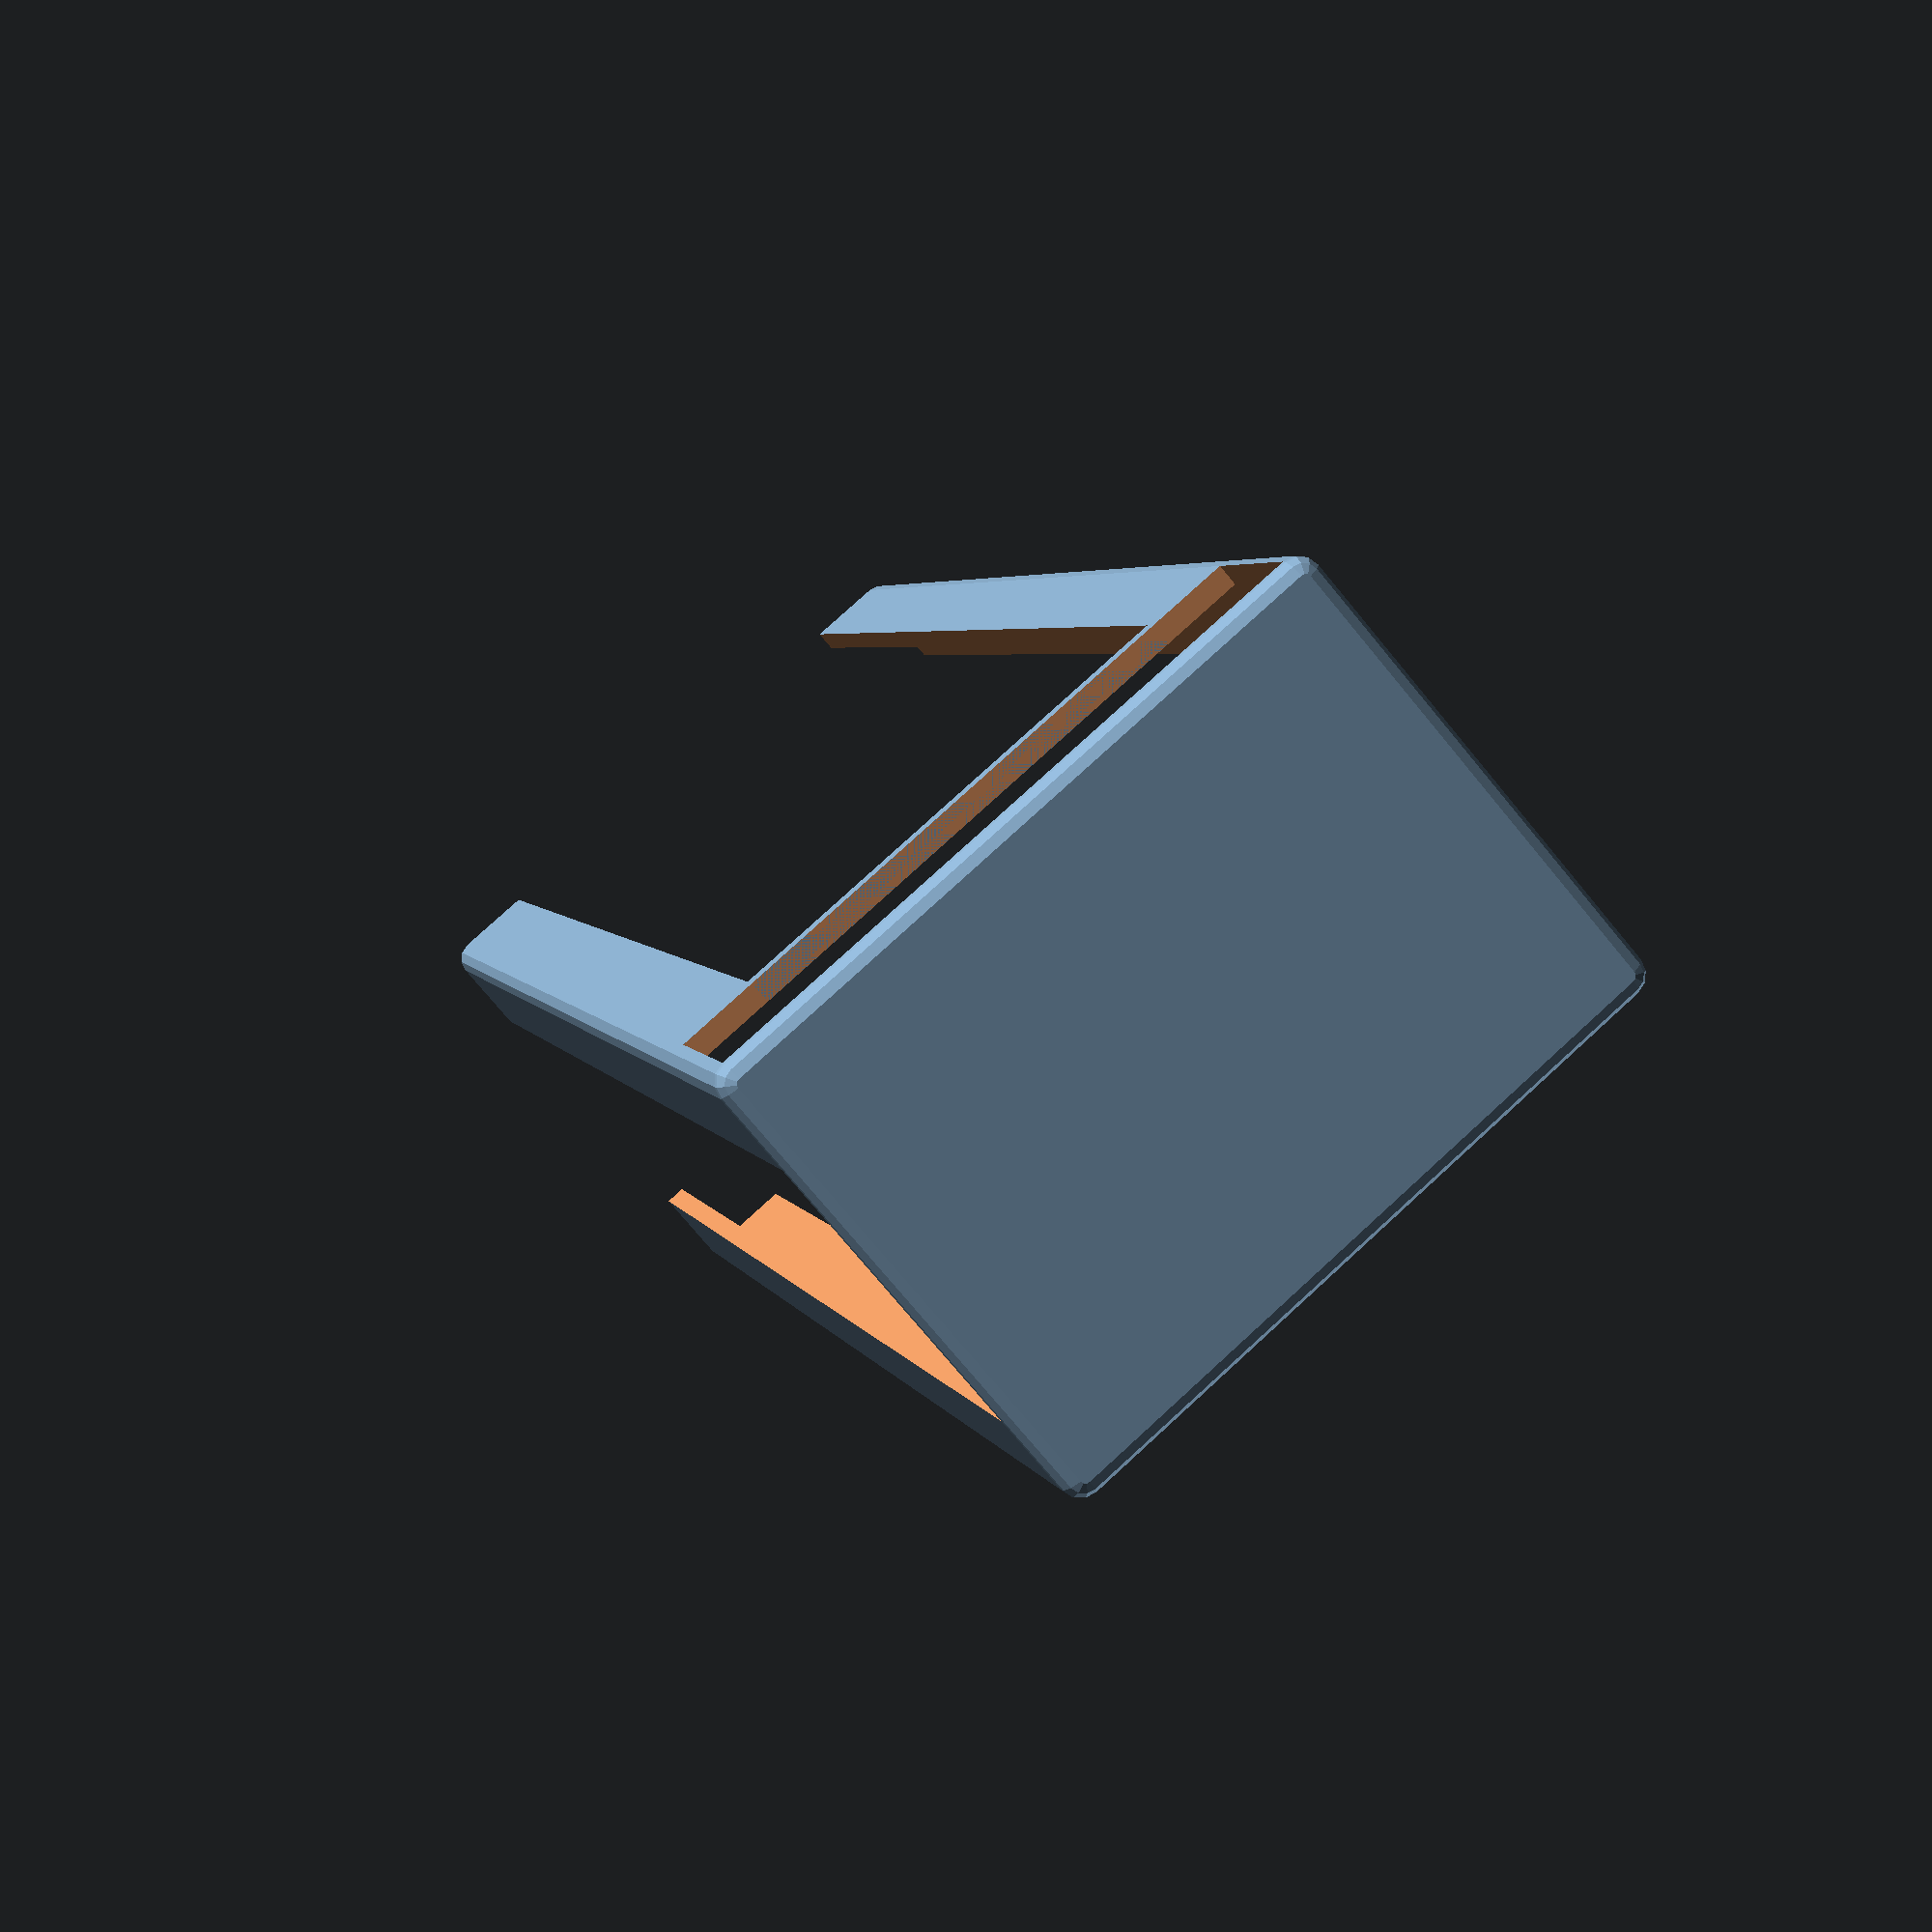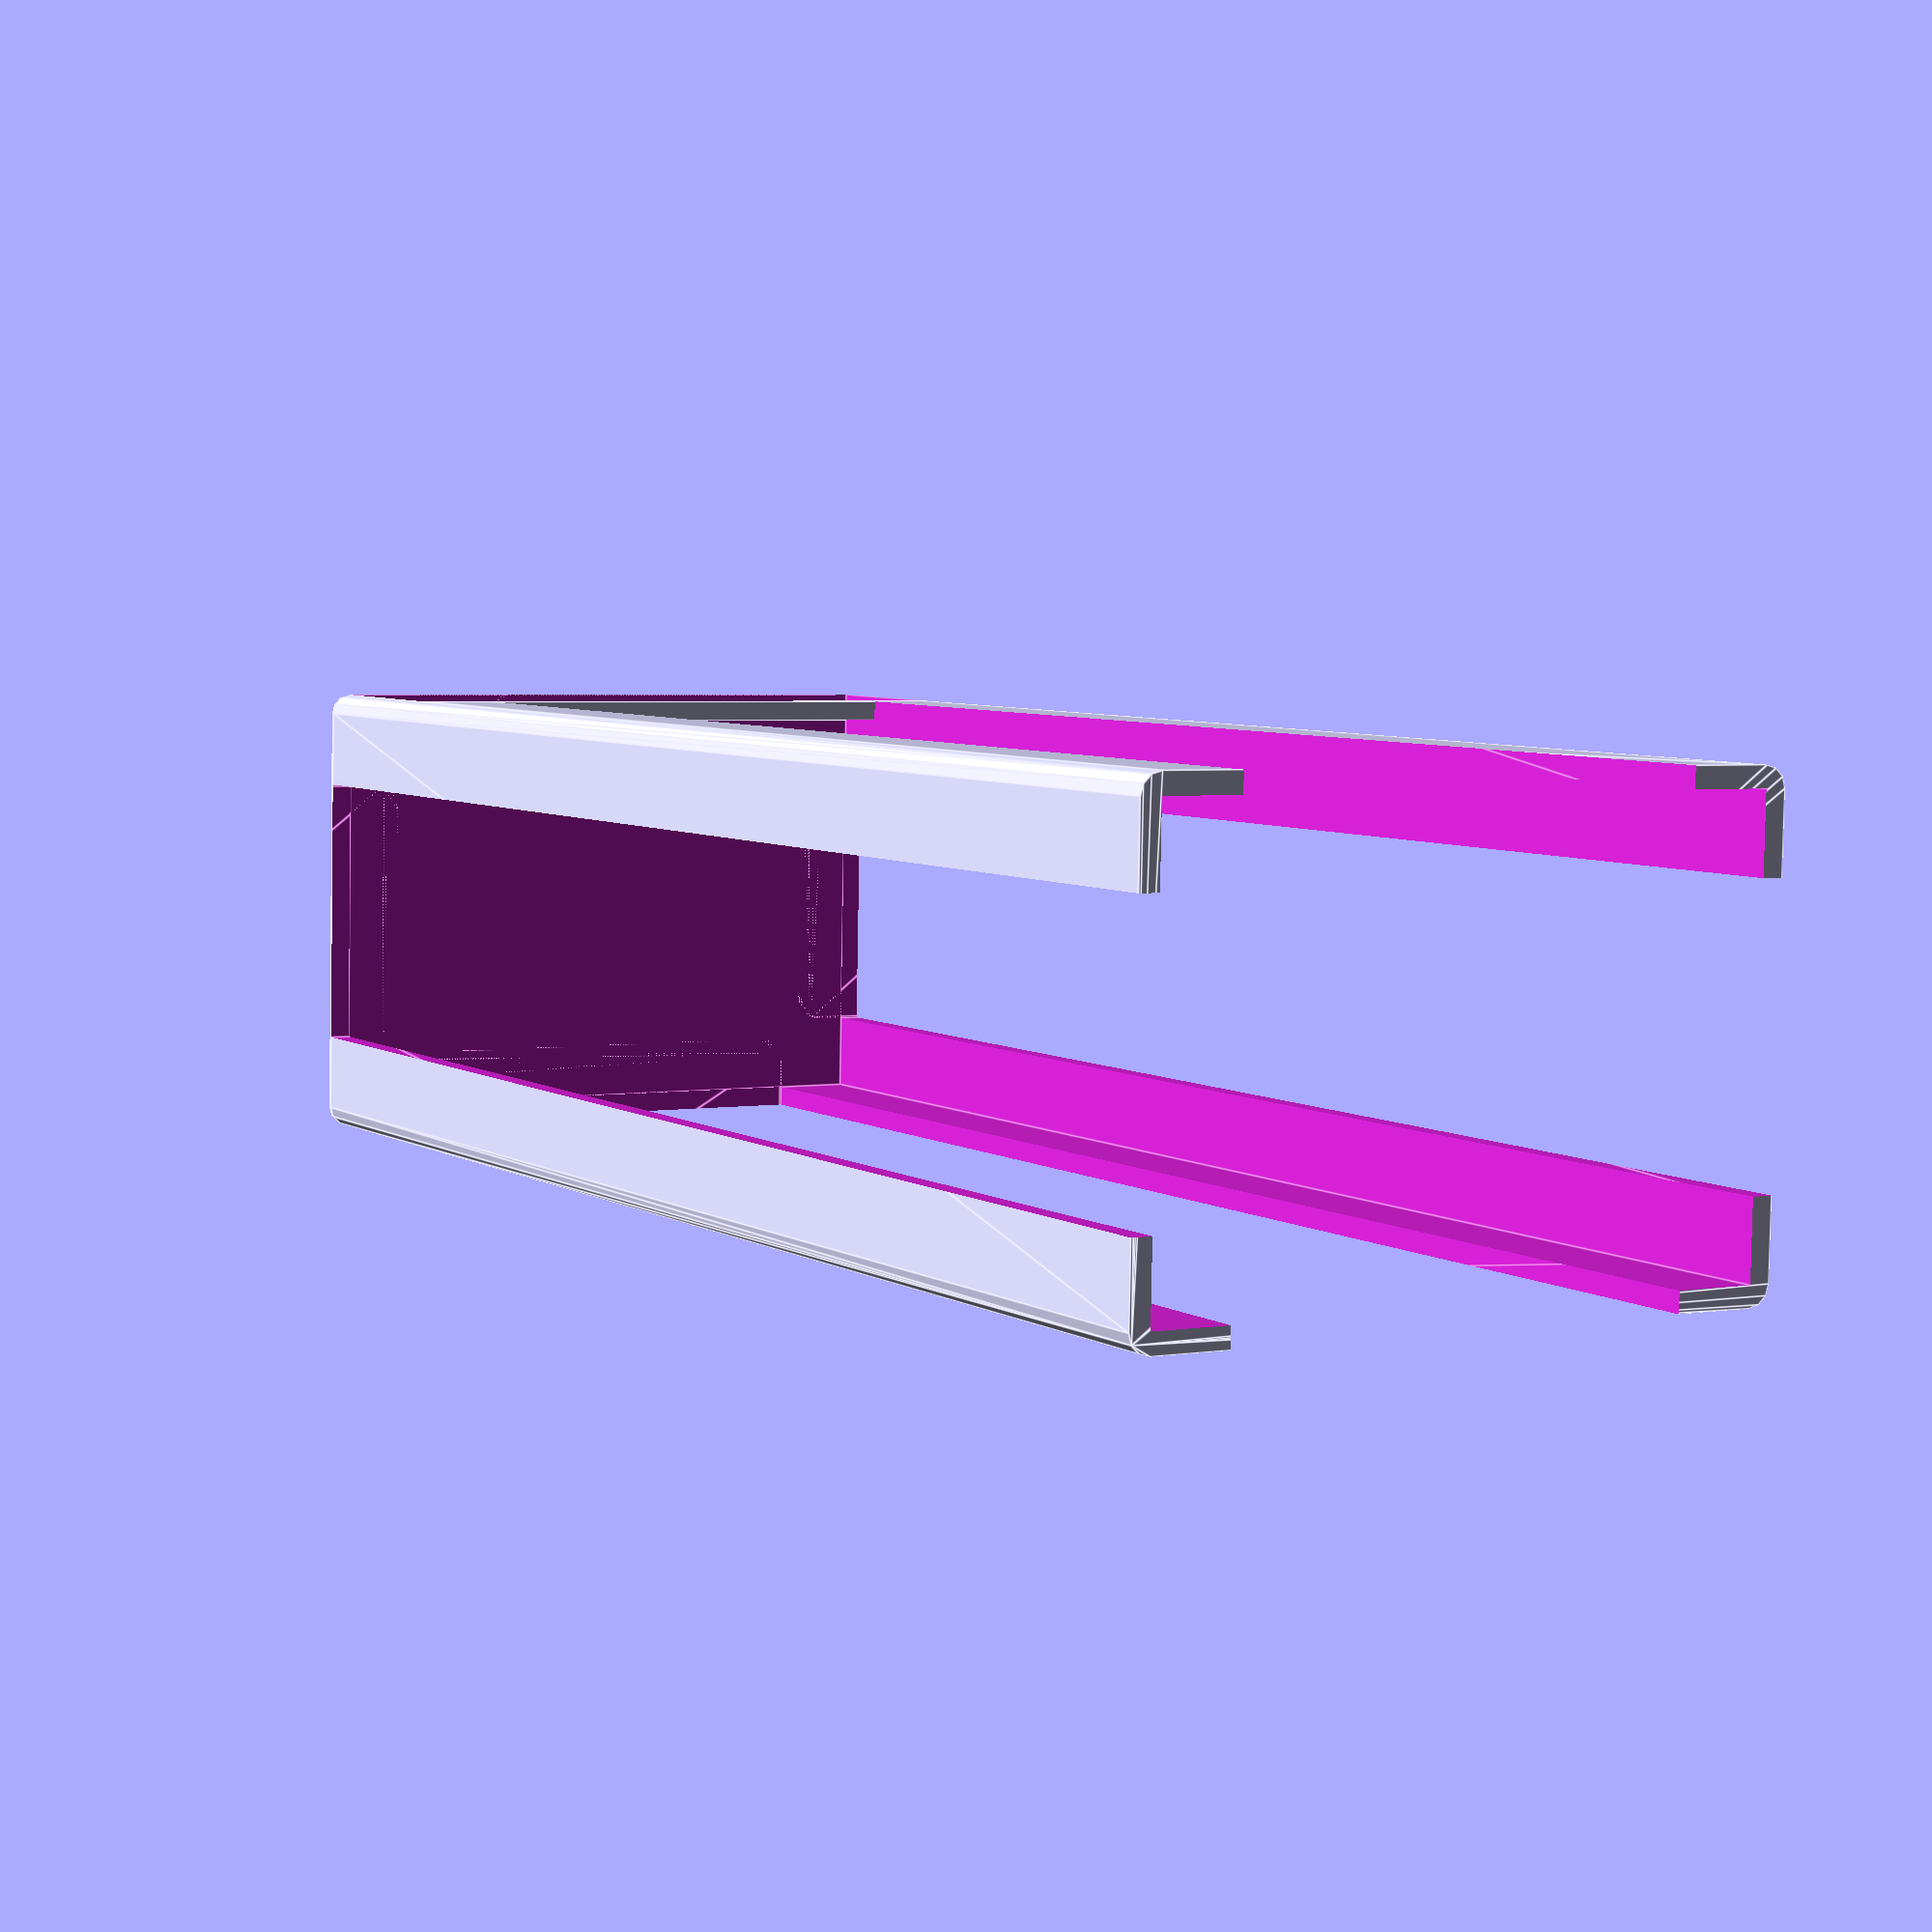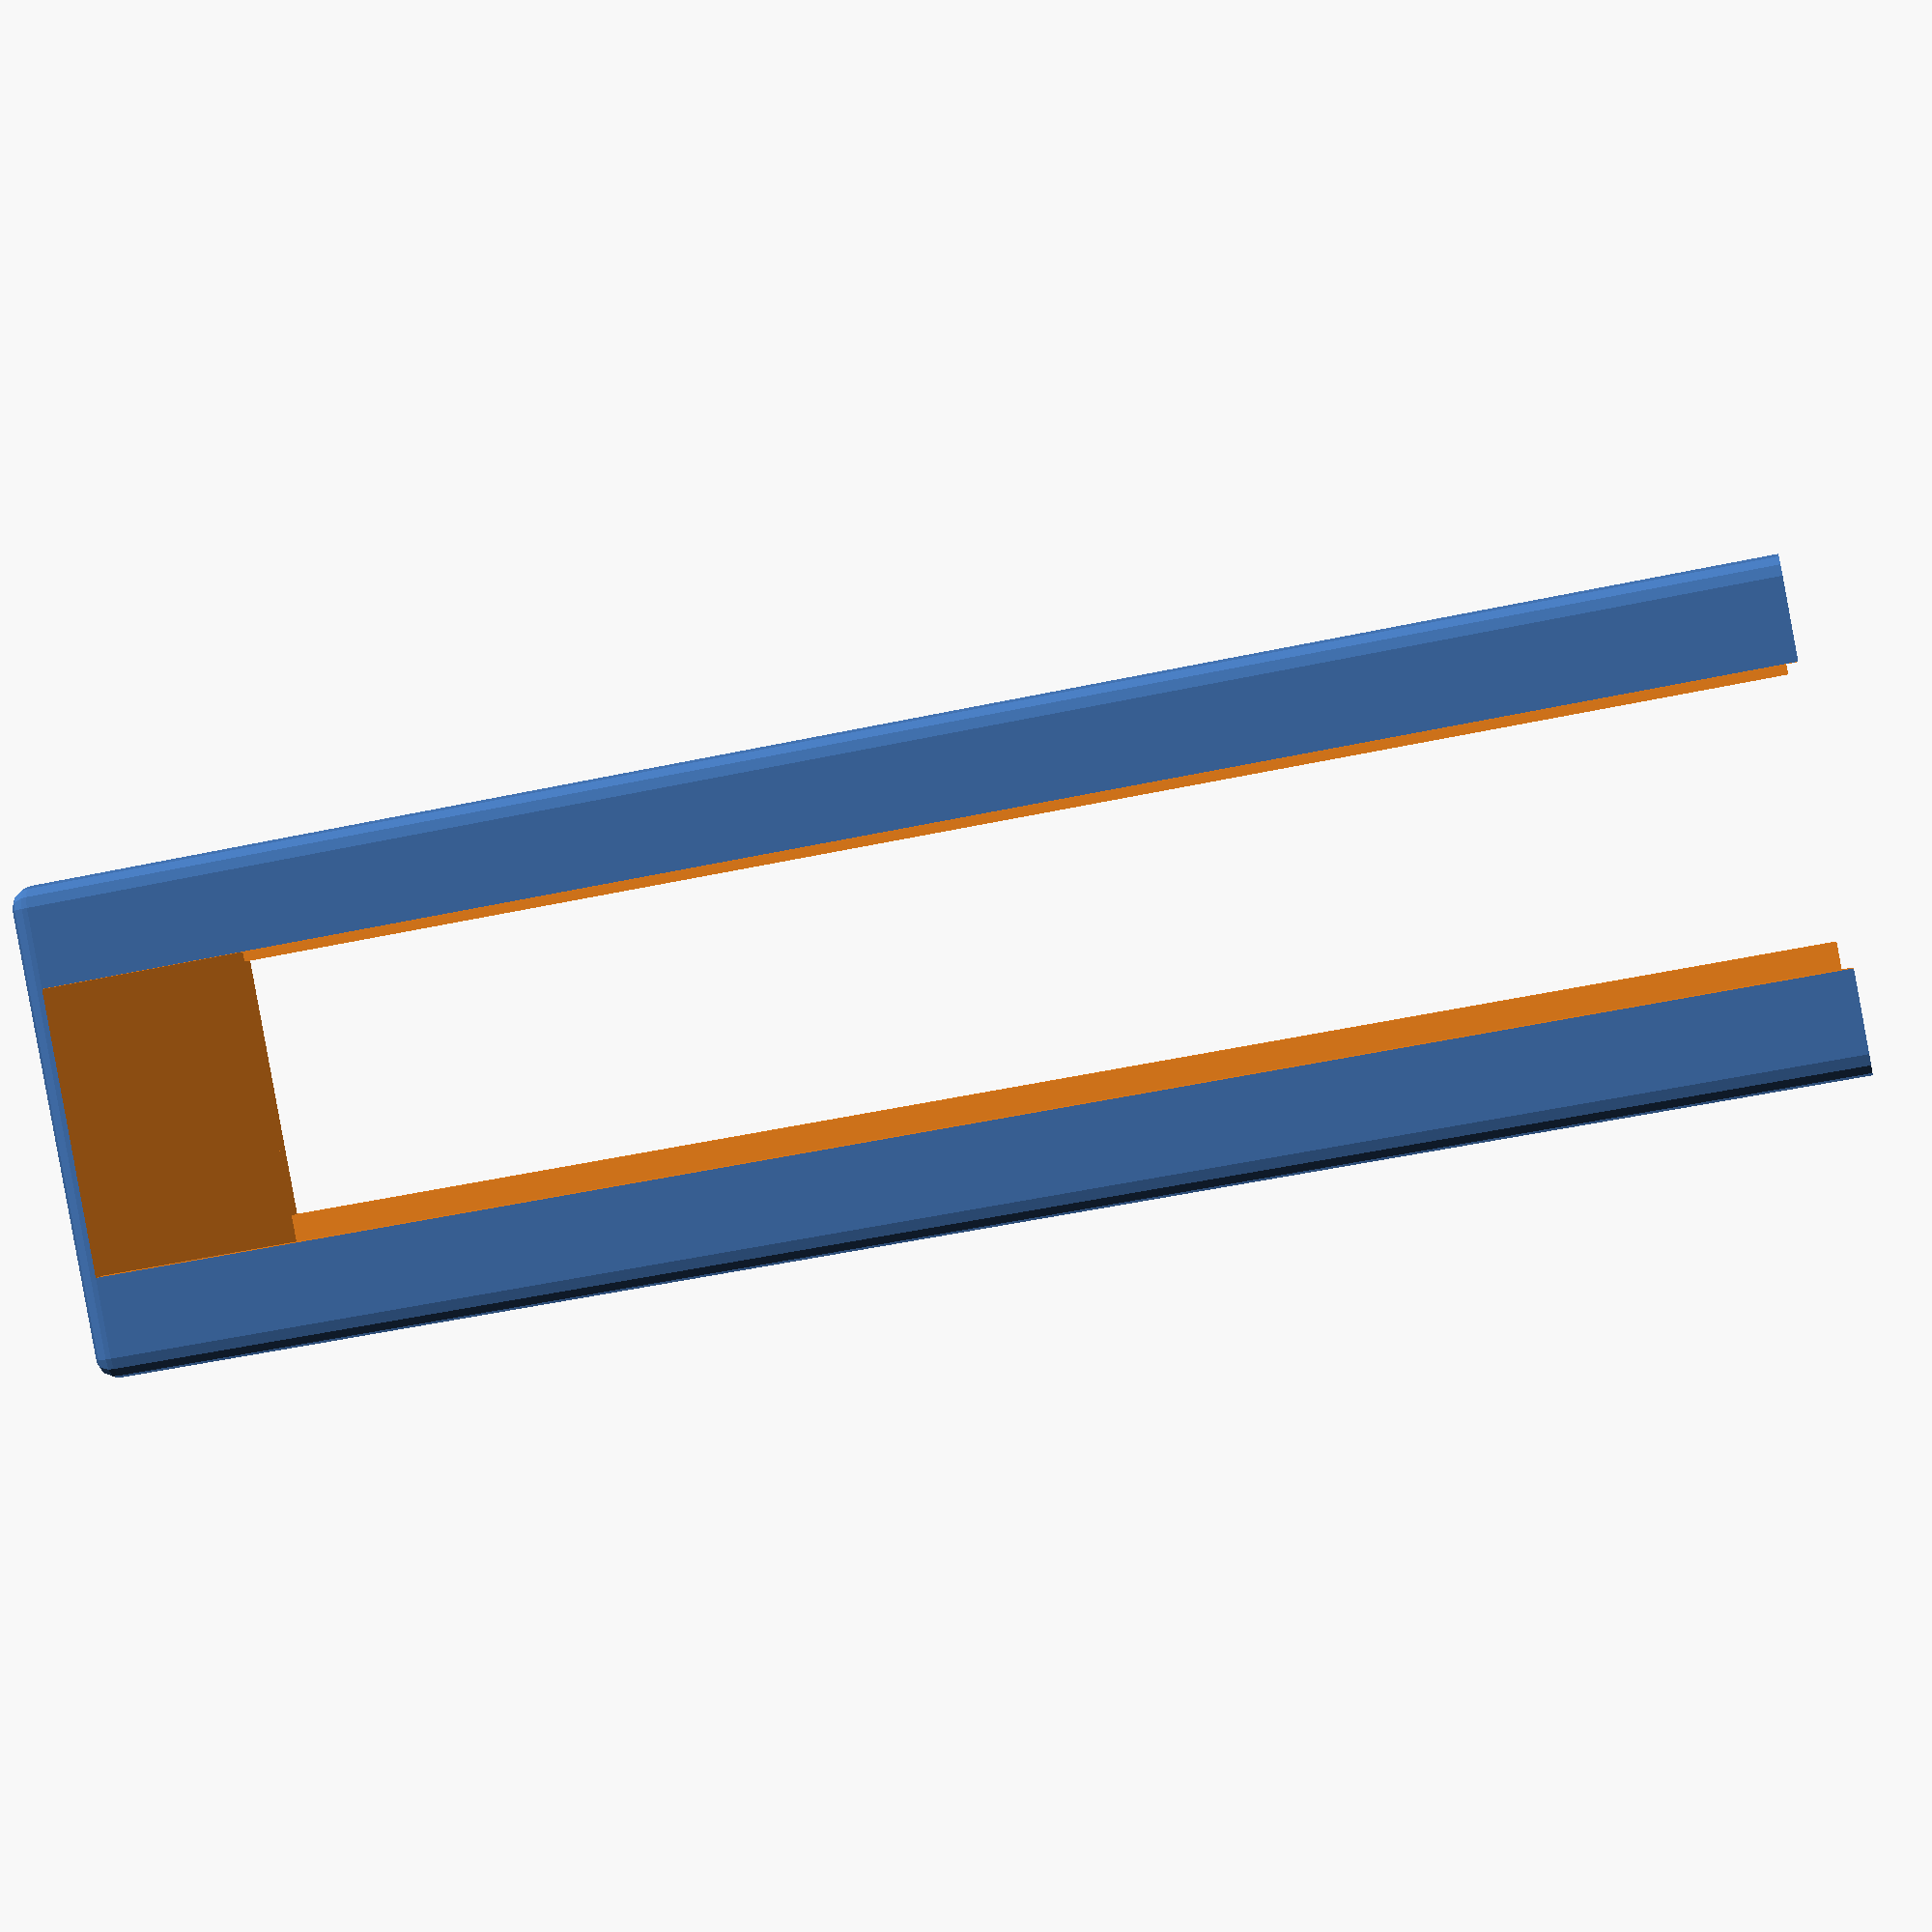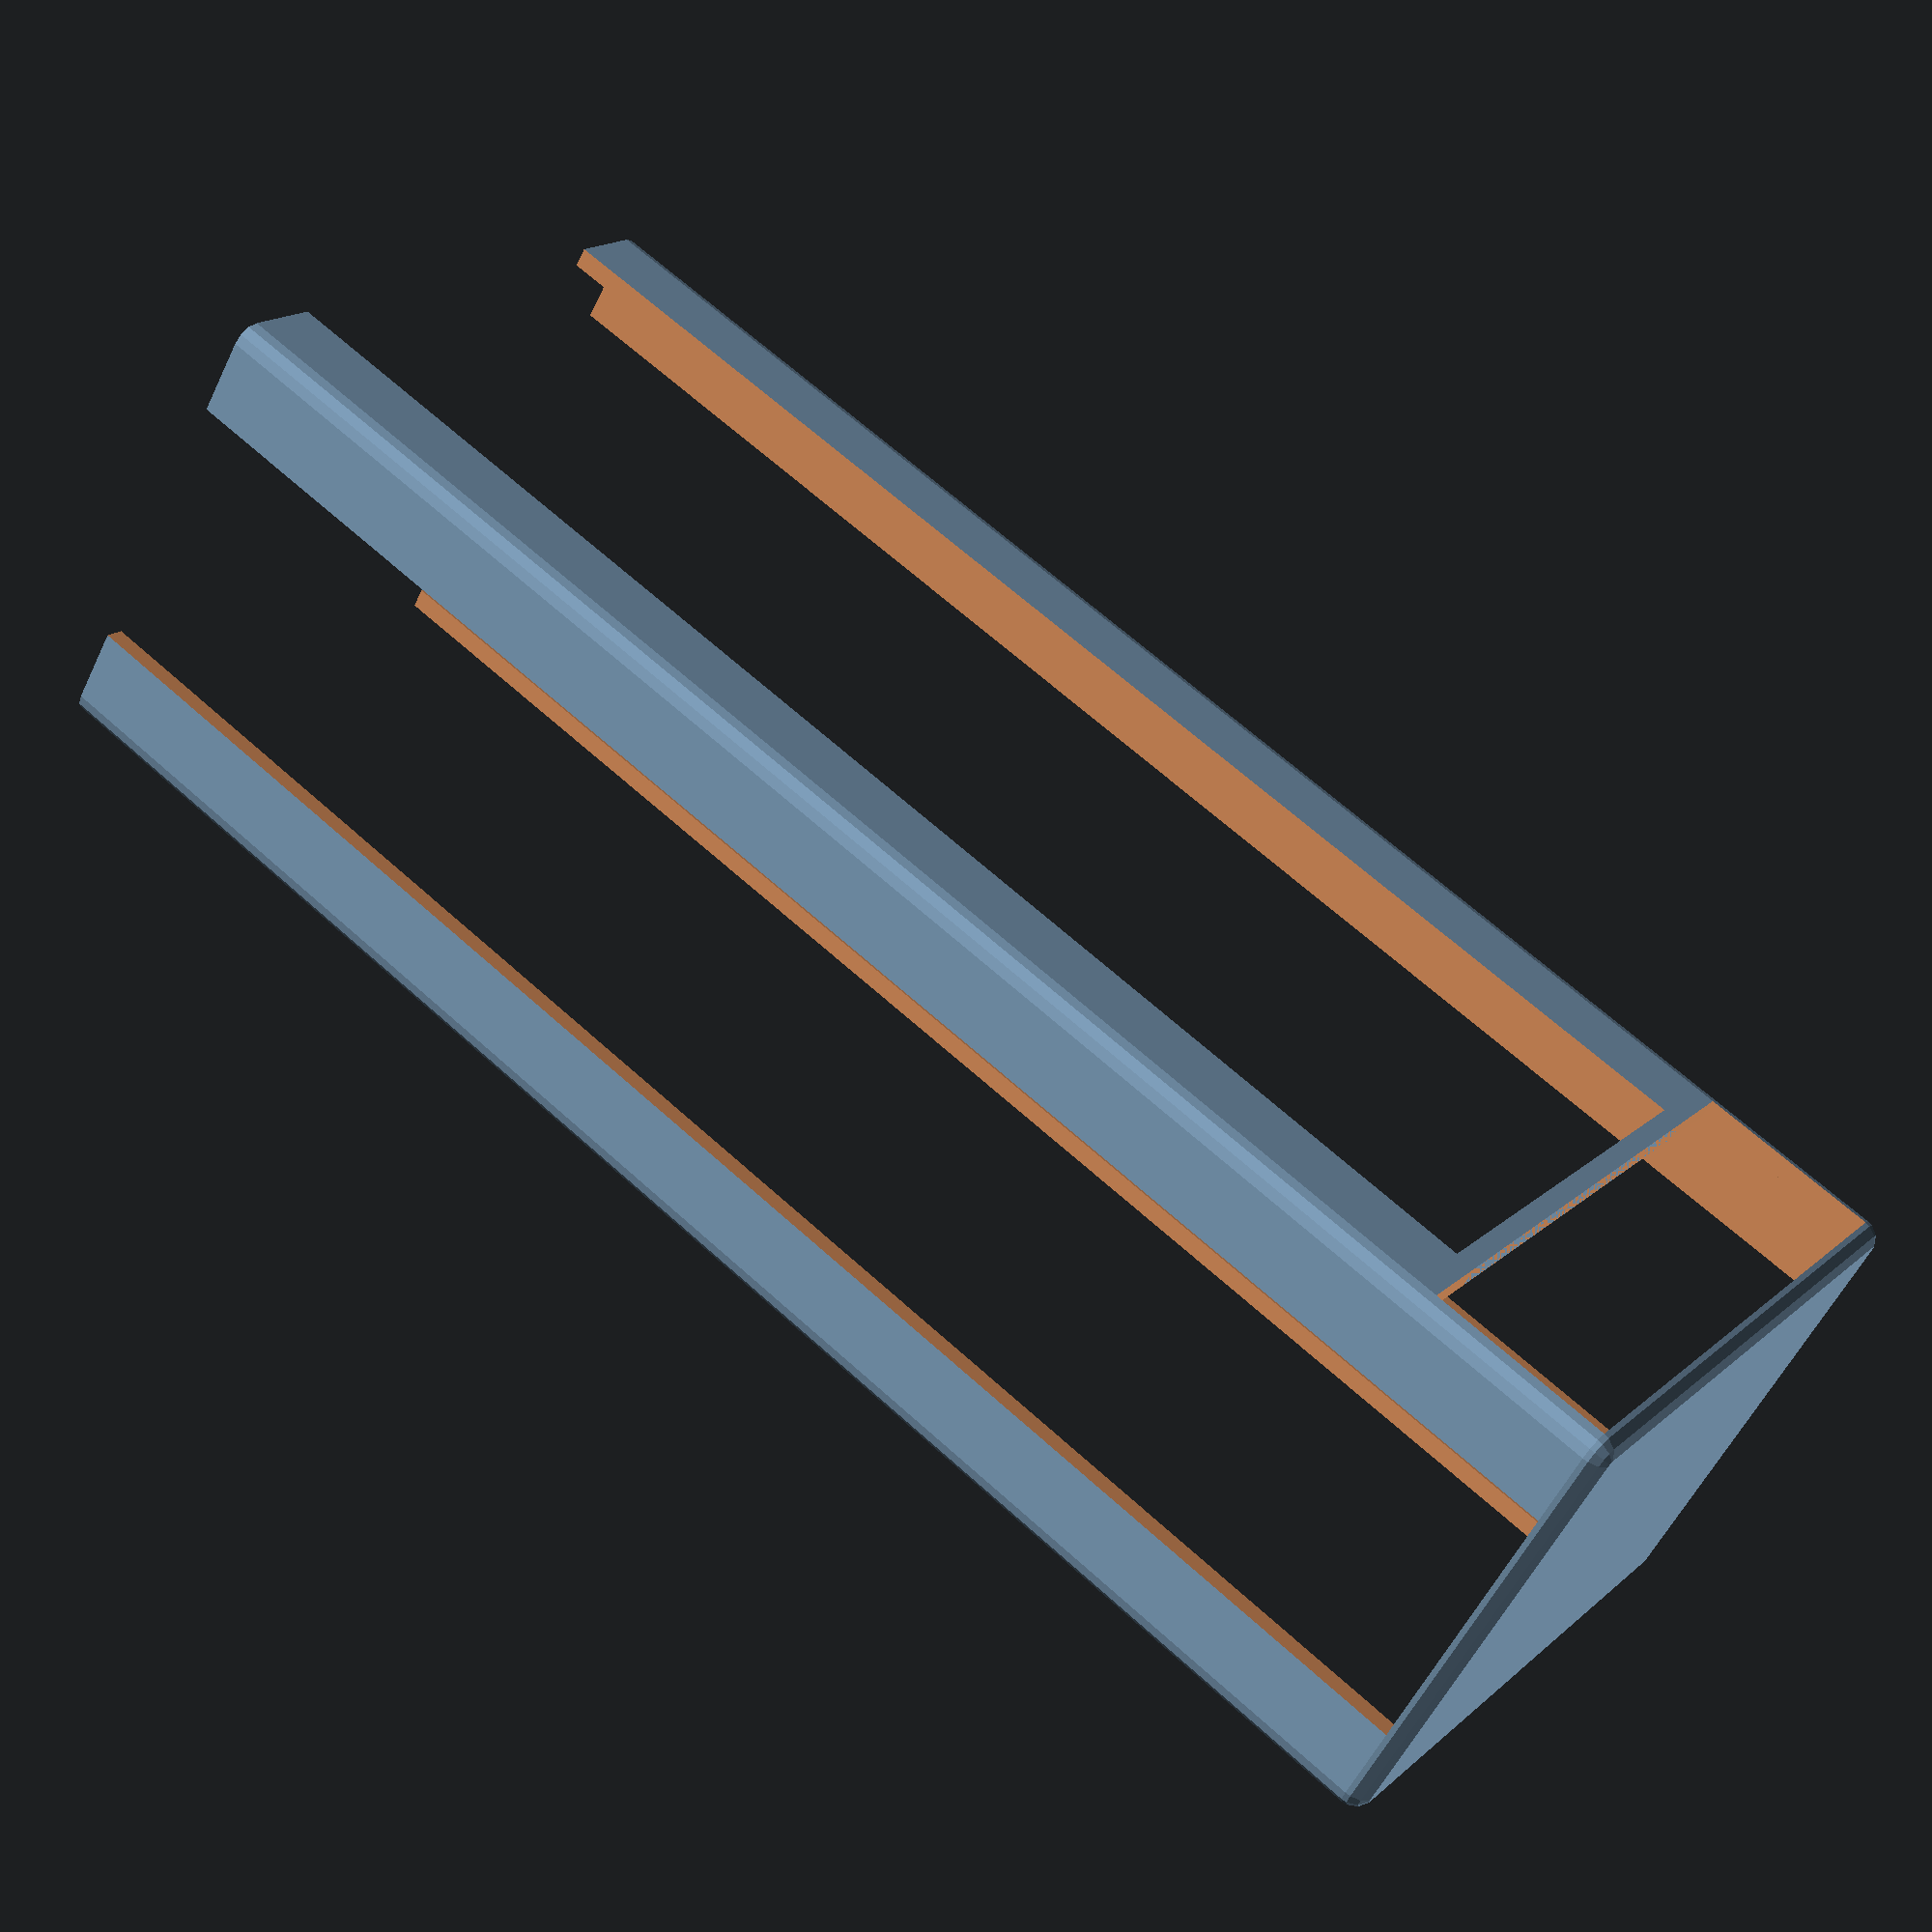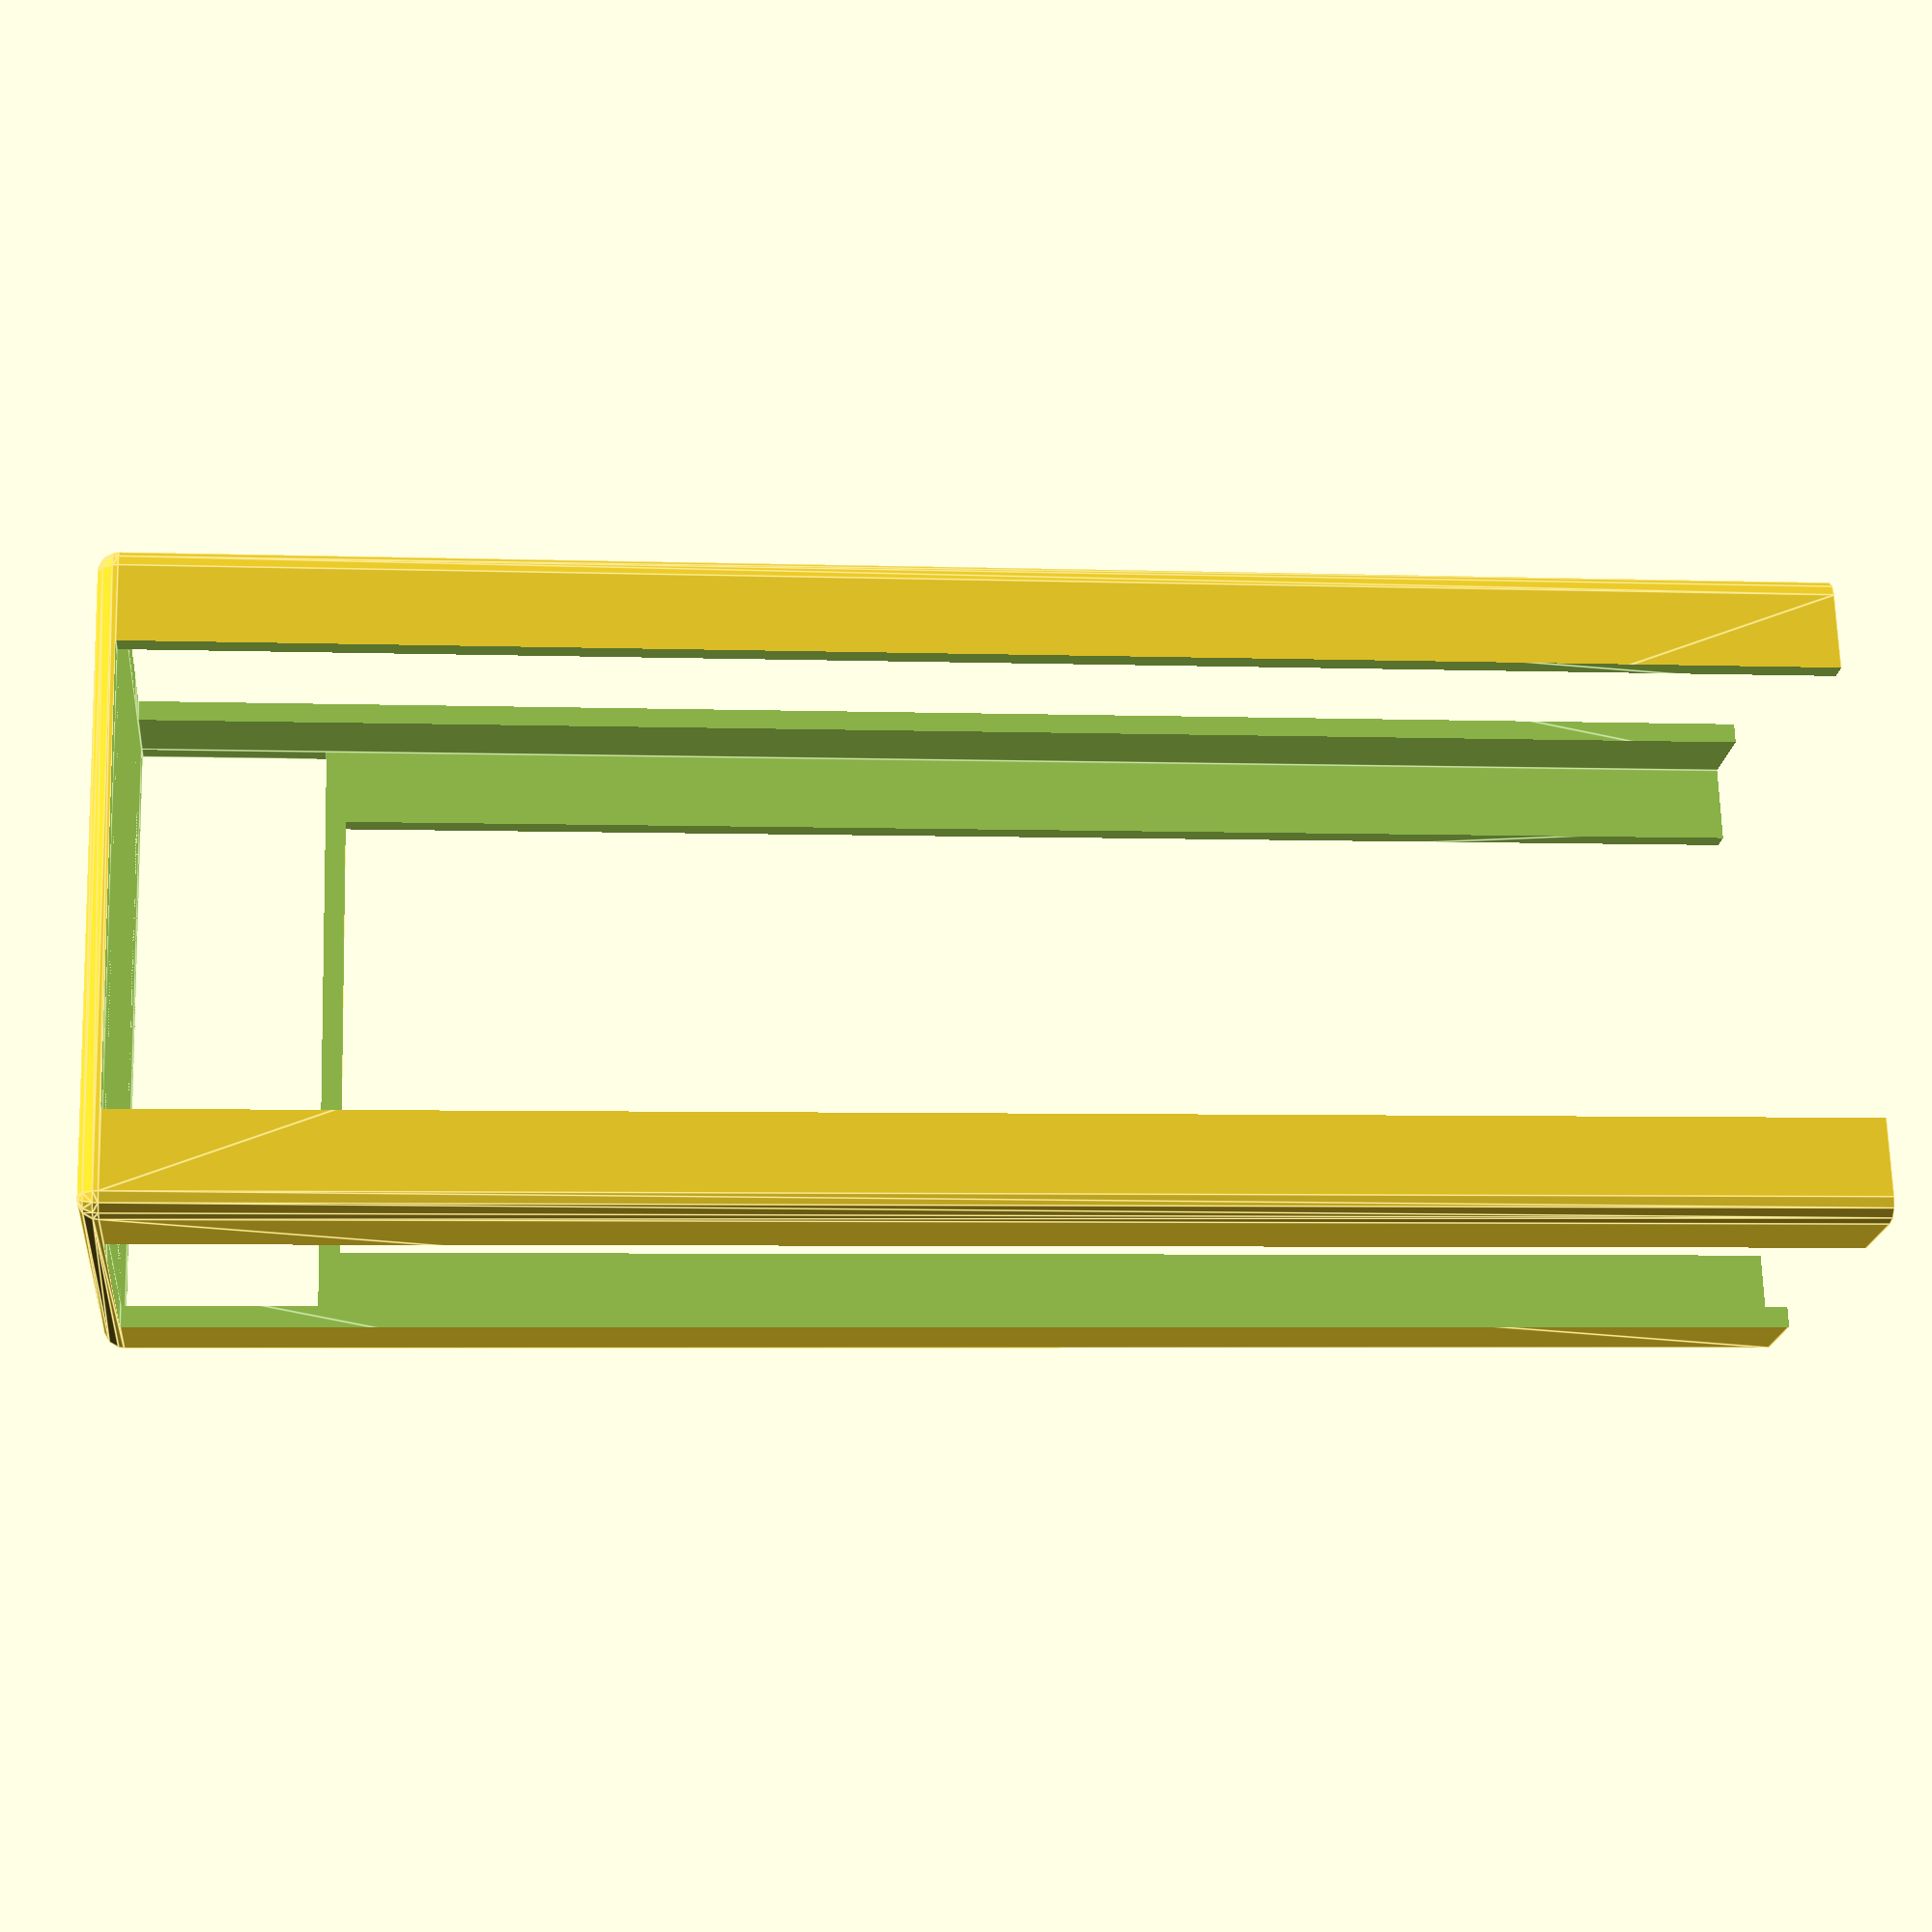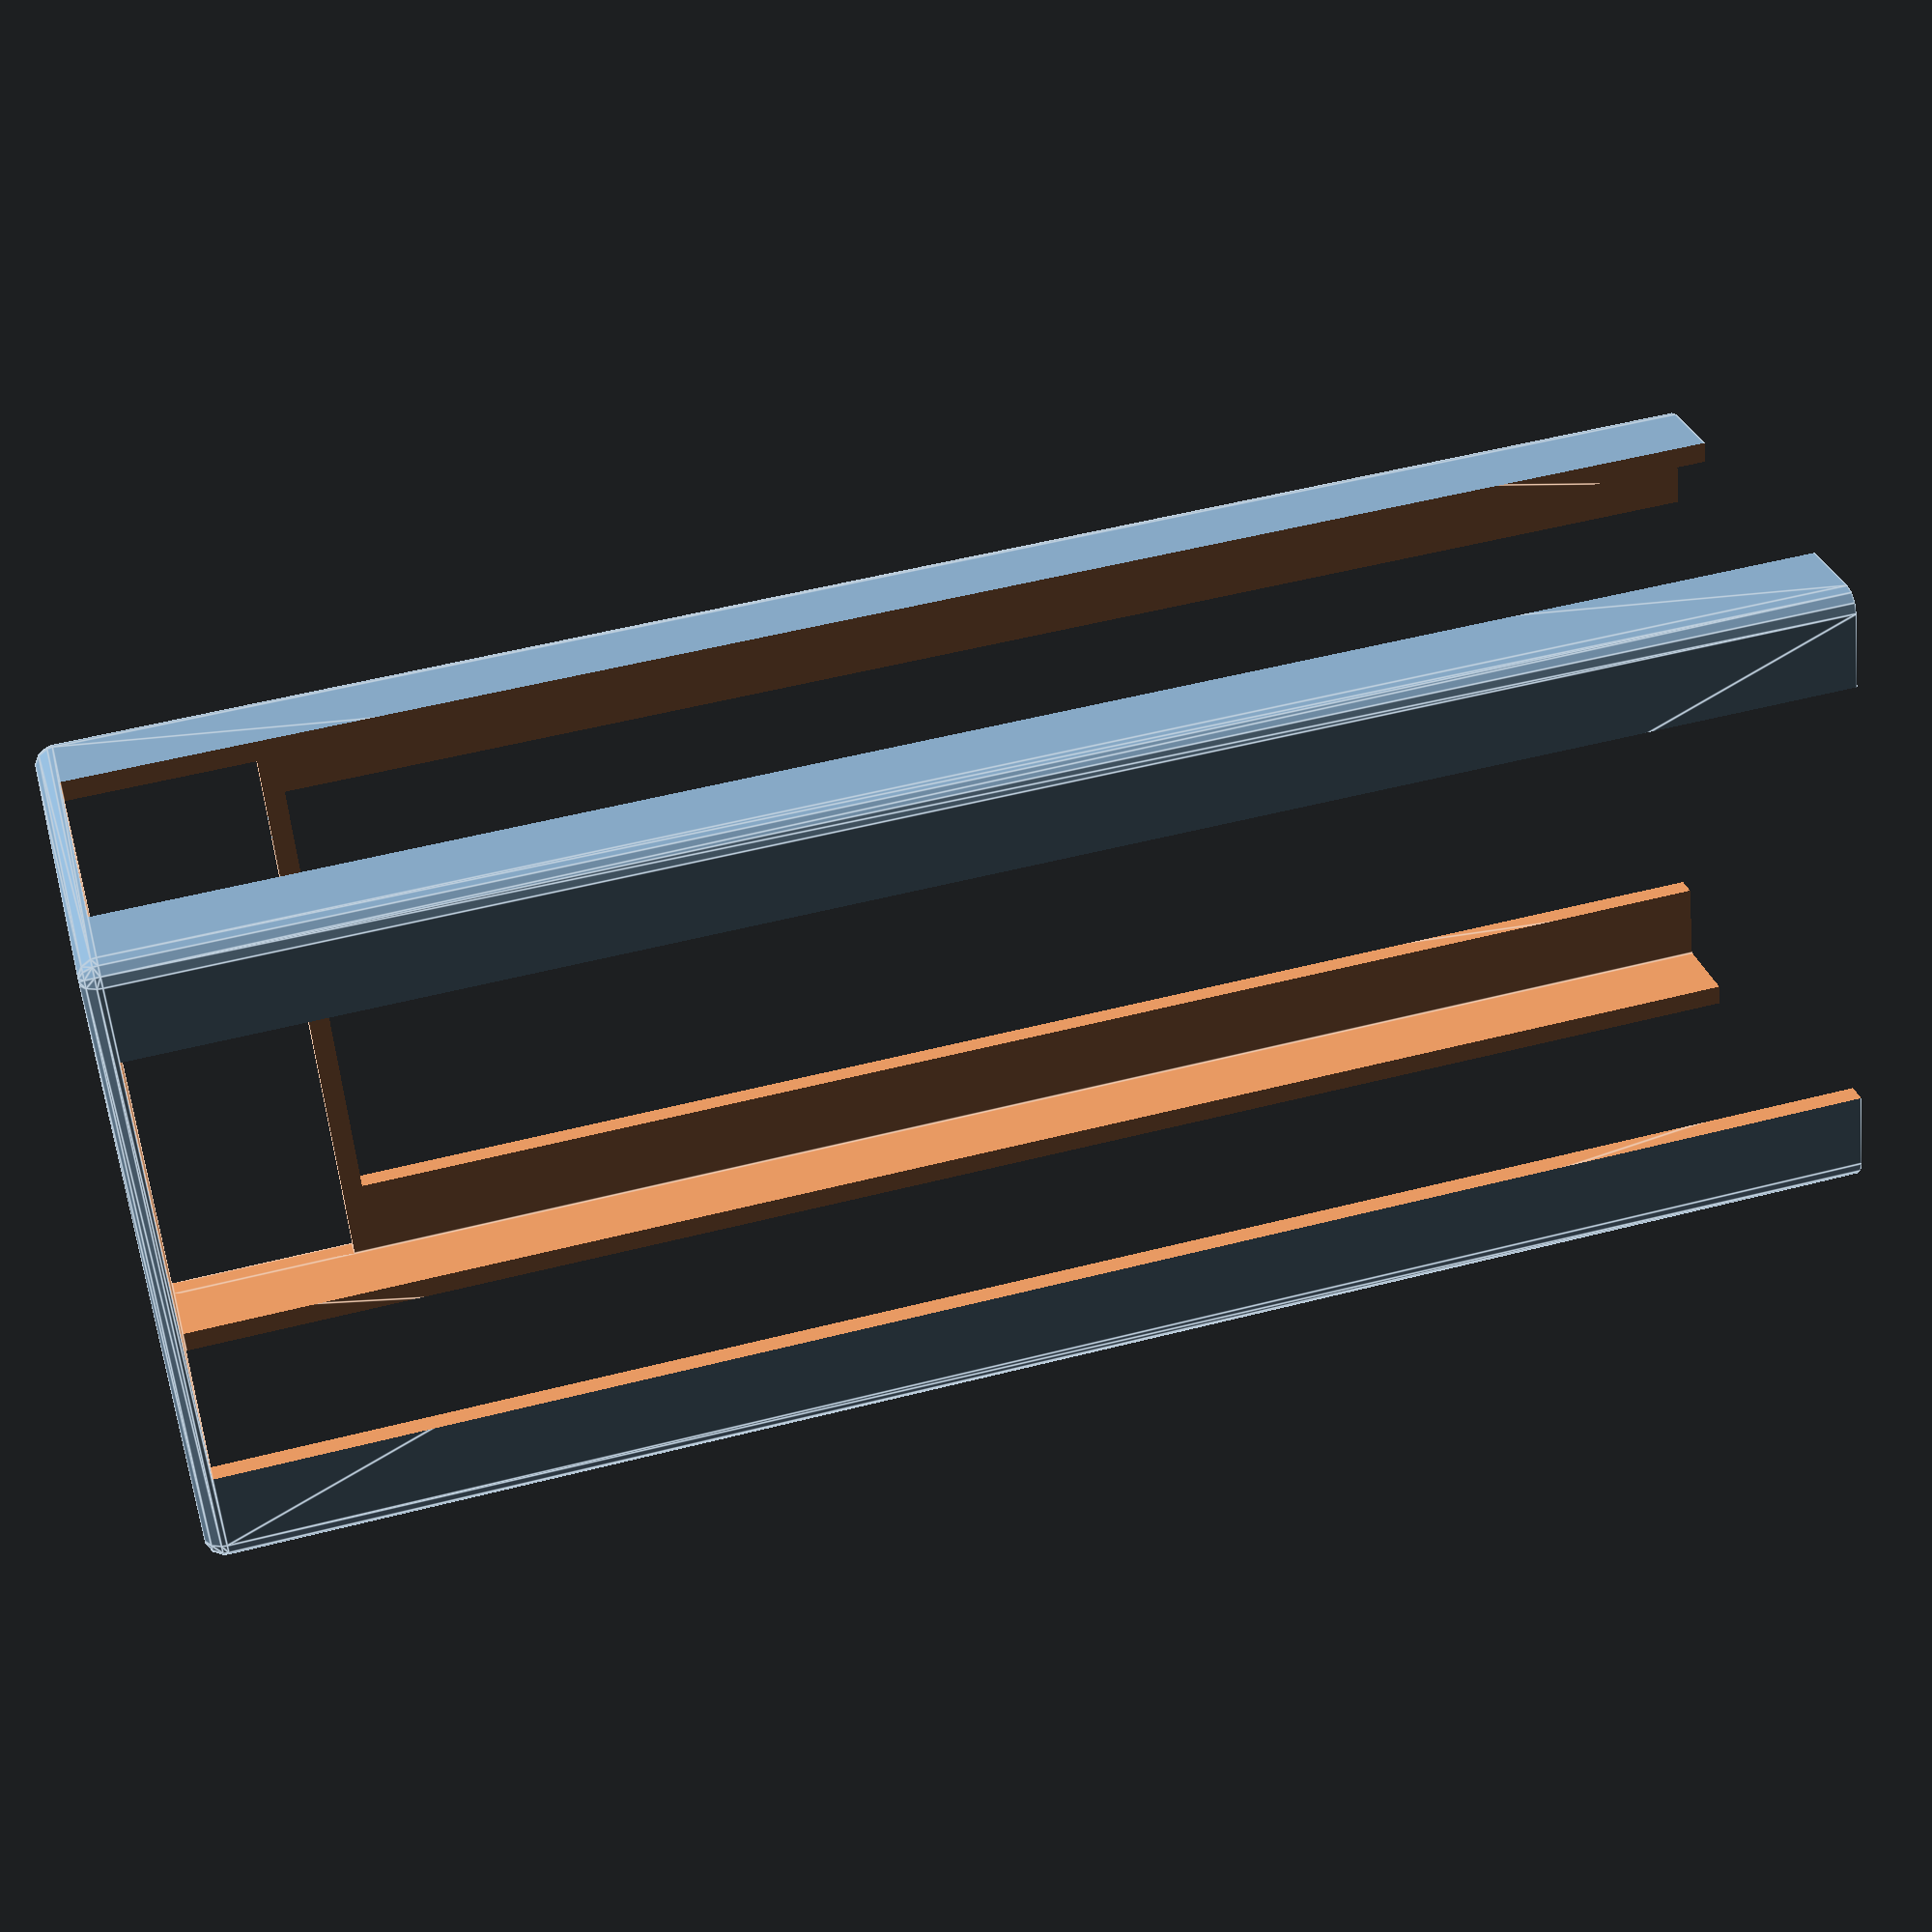
<openscad>
// -*- mode: SCAD ; c-file-style: "ellemtel" ; coding: utf-8 -*-
//
// matchbox stacker with or without a perch for the one box in use
//
// © 2018–2019 Roland Sieker <ospalh@gmail.com>
// Licence: CC-BY-SA 4.0

/* [Global] */

// Which variant of the stacker to create
variant = "s"; // [s: simple, p: with perch, c: with container]

// Set this to “render” and click on “Create Thing” when done with the setup.
preview = 1; // [0:render, 1:preview]

/* [Sizes] */

//
box_width = 53.2;  // [5:0.1:150]
box_height = 16.1;  // [5:0.1:30]
box_depth = 37.1;  // [5:0.1:80]
boxes_per_pack = 10;  // [4:1:20]

/* [Hidden] */

// Done with the customizer

// *******************************************************
// Extra parameters. These can be changed reasonably safely.


w = 1.8;  // Wall width
// p = 1.2;  // Bottom, top plate height
p = w;  // Bottom, top plate height
c = 0.4;  // Clearance
angle = 60; // Overhangs much below 60° are a problem for me
k = 5;  // which of the remainig main plates
r_c = k/2;  // Radius of the main cuts
p_f = 0.5; // perch factor. How long the perch is as part of the width
c_f = 0.5;  // container factor. How long the perch is as part of the width
sp_w = 3.3; // How much the inner box is less wide than the outer
sp_h = 2.4; // How much the inner box is less high than the outer


// *******************************************************
// Some shortcuts. These shouldn’t be changed

tau = 2 * PI;  // π is still wrong. τ = circumference / r

xy_factor = 1/tan(angle);
// To get from a height to a horizontal width inclined correctly
z_factor = tan(angle);  // The other way around

r_r = min(w,p);
w_e = box_width + 2*c;
d_e = box_depth + 2*c;
h_e = (boxes_per_pack - 1) * box_height + c;


xe = w_e/2 + w - r_r;
ye = d_e/2 + w - r_r;

xex = xe - r_c - k;
yex = ye - r_c - k;



some_distance = 1.5 * box_width;
ms = 0.01;  // Muggeseggele.

h_ee = h_e + c + p + 2 * ms;
// fn for differently sized objects and fs, fa; all for preview or rendering.
pna = 40;
pnb = 15;
pa = 5;
ps = 1;
rna = 180;
rnb = 30;
ra = 2;
rs = 0.25;
function na() = (preview) ? pna : rna;
function nb() = (preview) ? pnb : rnb;
$fs = (preview) ? ps : rs;
$fa = (preview) ? pa : ra;

// *******************************************************
// End setup



// *******************************************************
// Generate the parts

print_part();
// preview_parts();
// stack_parts();

module print_part()
{
   if ("s" == variant)
   {
      simple_stacker();
   }
   if ("p" == variant)
   {
      stacker_with_perch();
   }
   if ("c" == variant)
   {
      stacker_with_container();
   }
}

module preview_parts()
{
   simple_stacker();
   translate([some_distance, 0, 0])
   {
      stacker_with_perch();
   }
   translate([0, some_distance, 0])
   {
      stacker_with_container();
   }
}


// *******************************************************
// Code for the parts themselves
module simple_stacker()
{
   difference()
   {
      union()
      {
         solid_main_box();
         single_matchbox_bar();
      }
      matches_hollow();
      single_matchbox_hole();
   }
}

module single_matchbox_bar()
{
   translate([-w_e/2, d_e/2-ms, p+box_height+c])
   {
      cube([w_e,w+2*ms,w]);
   }
}

module single_matchbox_hole()
{
   translate([-w_e/2, d_e/2-ms, p])
   {
      cube([w_e,w+2*ms,+box_height+c]);
   }
}

module matches_hollow()
{
   translate([0,0,h_ee/2+p])
   {
      cube([w_e, d_e, h_ee], center=true);
   }
}

module solid_main_box()
{
   difference()
   {
      simple_solid_box();
      x_cut();
      y_cut();
      rotate(180)
      {
         x_cut();
         y_cut();
      }
   }
   module x_cut()
   {
      hull()
      {
         translate([0,0,p])
         {
            translate([xex-w, yex+k, 0])
            {
               cylinder(r=r_c, h=h_ee);
            }
            translate([-xex+w, yex+k, 0])
            {
               cylinder(r=r_c, h=h_e + c + p+ 2 * ms);
            }
            translate([0, d_e, h_ee/2])
            {
               cube([2*xex-2*w+2*r_c, 1, h_ee], center=true);
            }
         }
      }
   }
   module y_cut()
   {
      hull()
      {
         translate([0,0,p])
         {
            translate([xex+k, yex-w, 0])
            {
               cylinder(r=r_c, h=h_ee);
            }
            translate([xex+k, -yex+w, 0])
            {
               cylinder(r=r_c, h=h_e + c + p+ 2 * ms);
            }
            translate([w_e, 0, h_ee/2])
            {
               cube([1, 2*yex-2*w+2*r_c, h_ee], center=true);
            }
         }
      }
   }
}

module simple_solid_box()
{
   hull()
   {
      translate([xe, ye,0])
      {
         stick();
      }
      translate([xe, -ye,0])
      {
         stick();
      }
      translate([-xe, ye,0])
      {
         stick();
      }
      translate([-xe, -ye,0])
      {
         stick();
      }
   }
   module stick()
   {
      translate([0,0,r_r])
      {
         sphere(r=r_r);
         cylinder(r=r_r, h_e);
      }
   }
}

</openscad>
<views>
elev=356.4 azim=40.8 roll=167.1 proj=p view=wireframe
elev=354.4 azim=1.2 roll=330.0 proj=p view=edges
elev=48.1 azim=130.3 roll=283.7 proj=p view=solid
elev=294.4 azim=320.1 roll=132.3 proj=p view=wireframe
elev=184.3 azim=285.7 roll=276.5 proj=p view=edges
elev=128.2 azim=292.1 roll=285.6 proj=p view=edges
</views>
